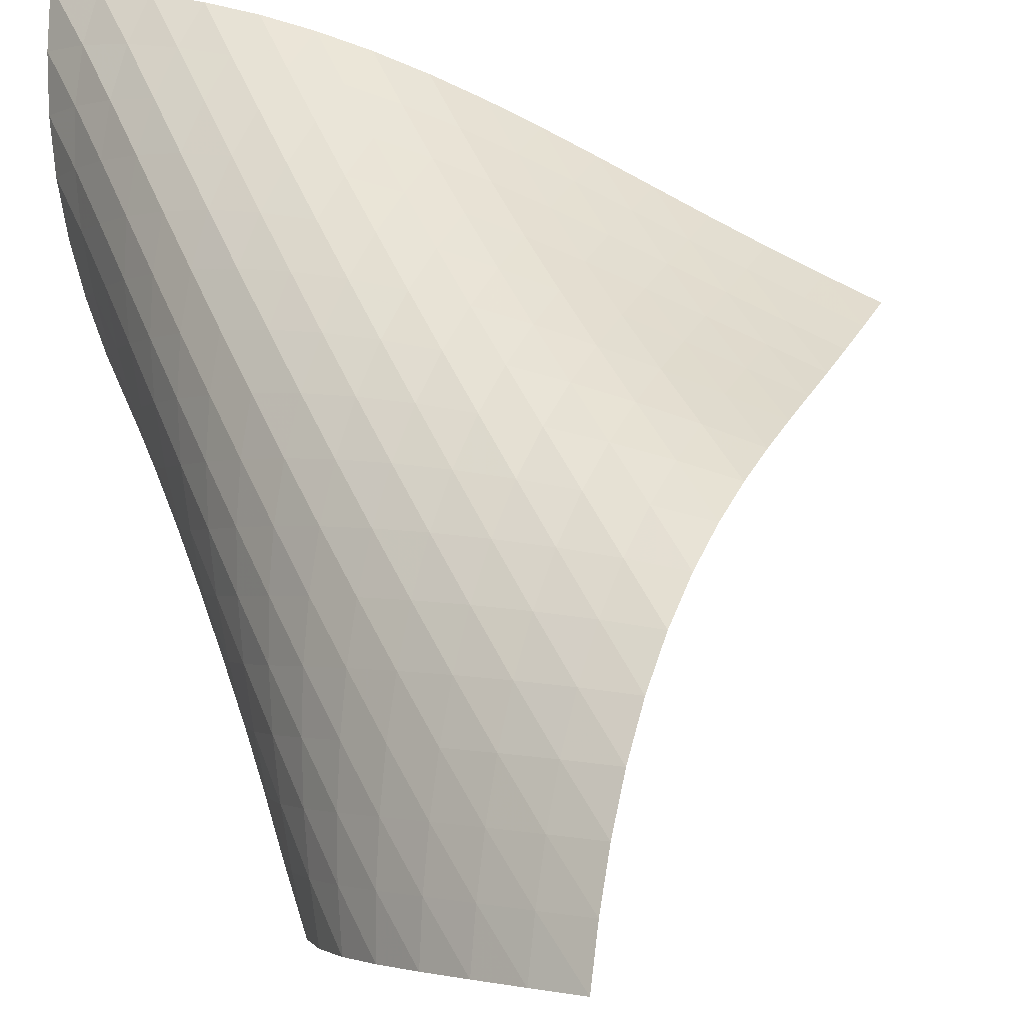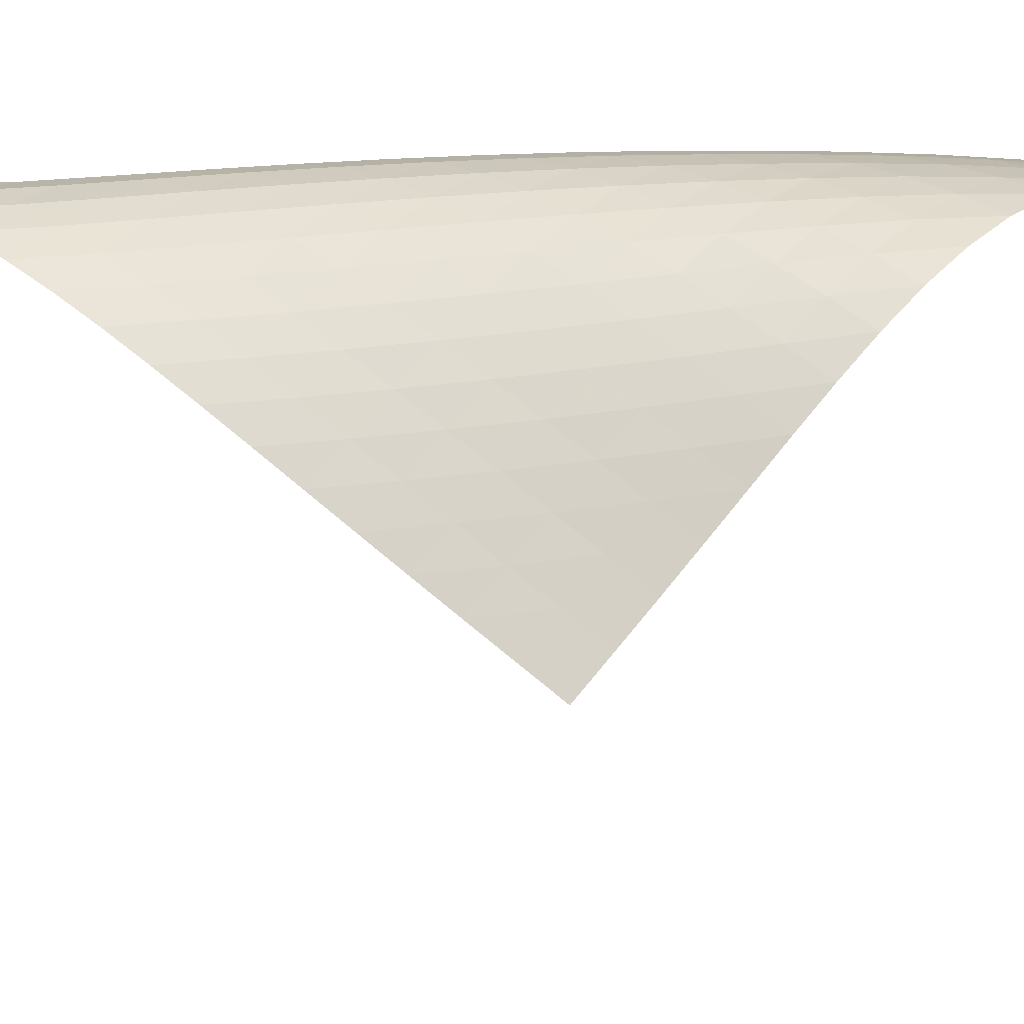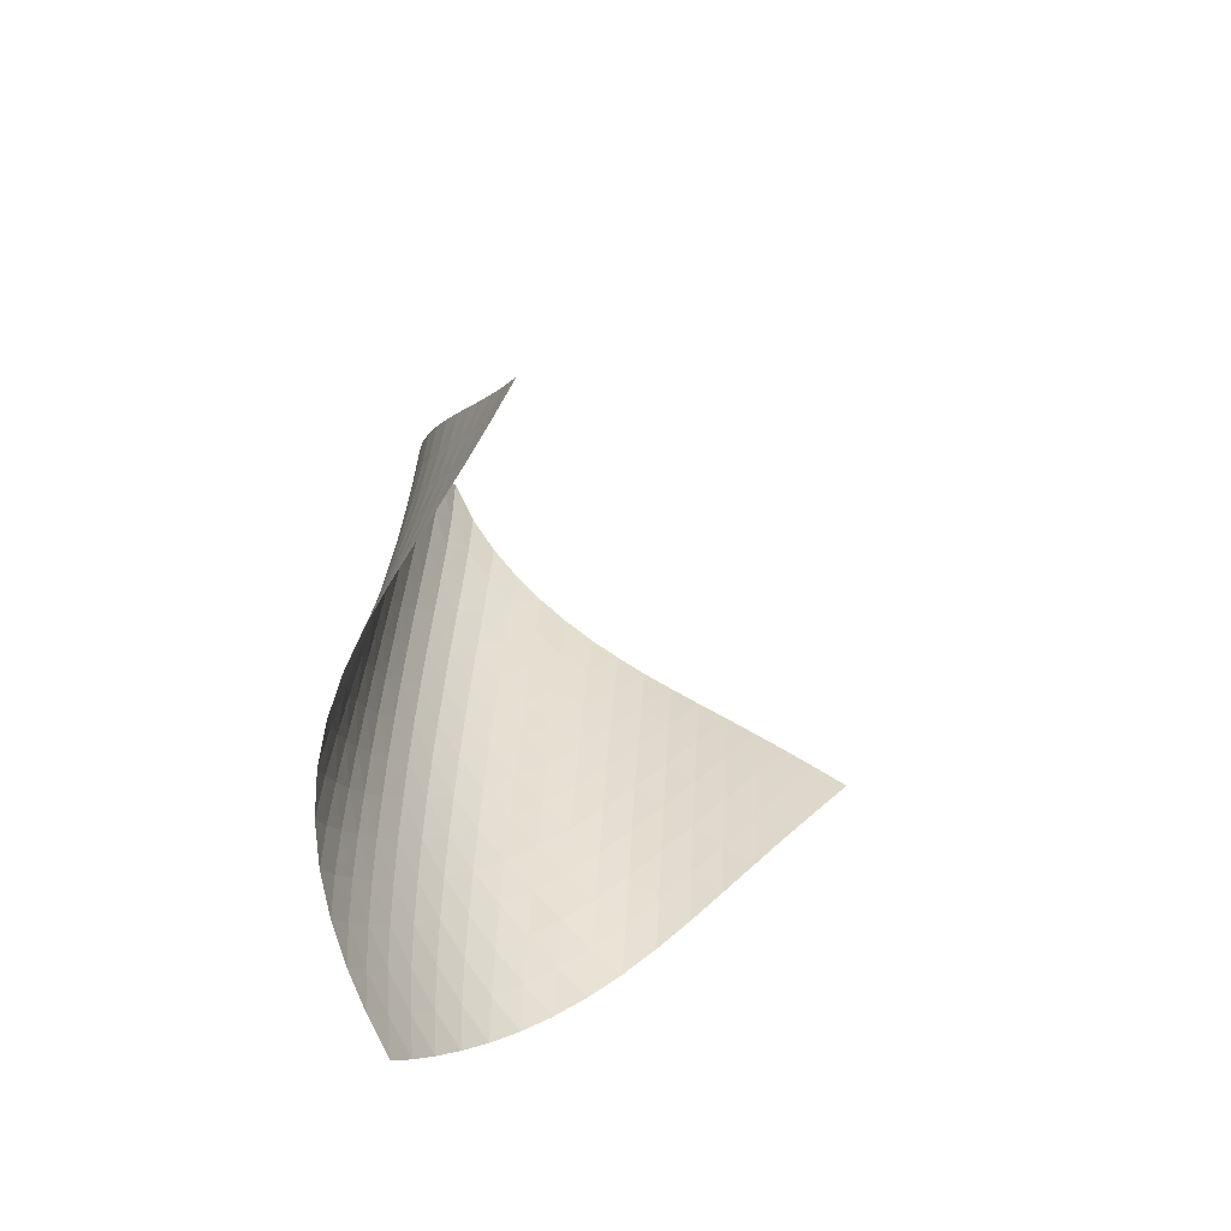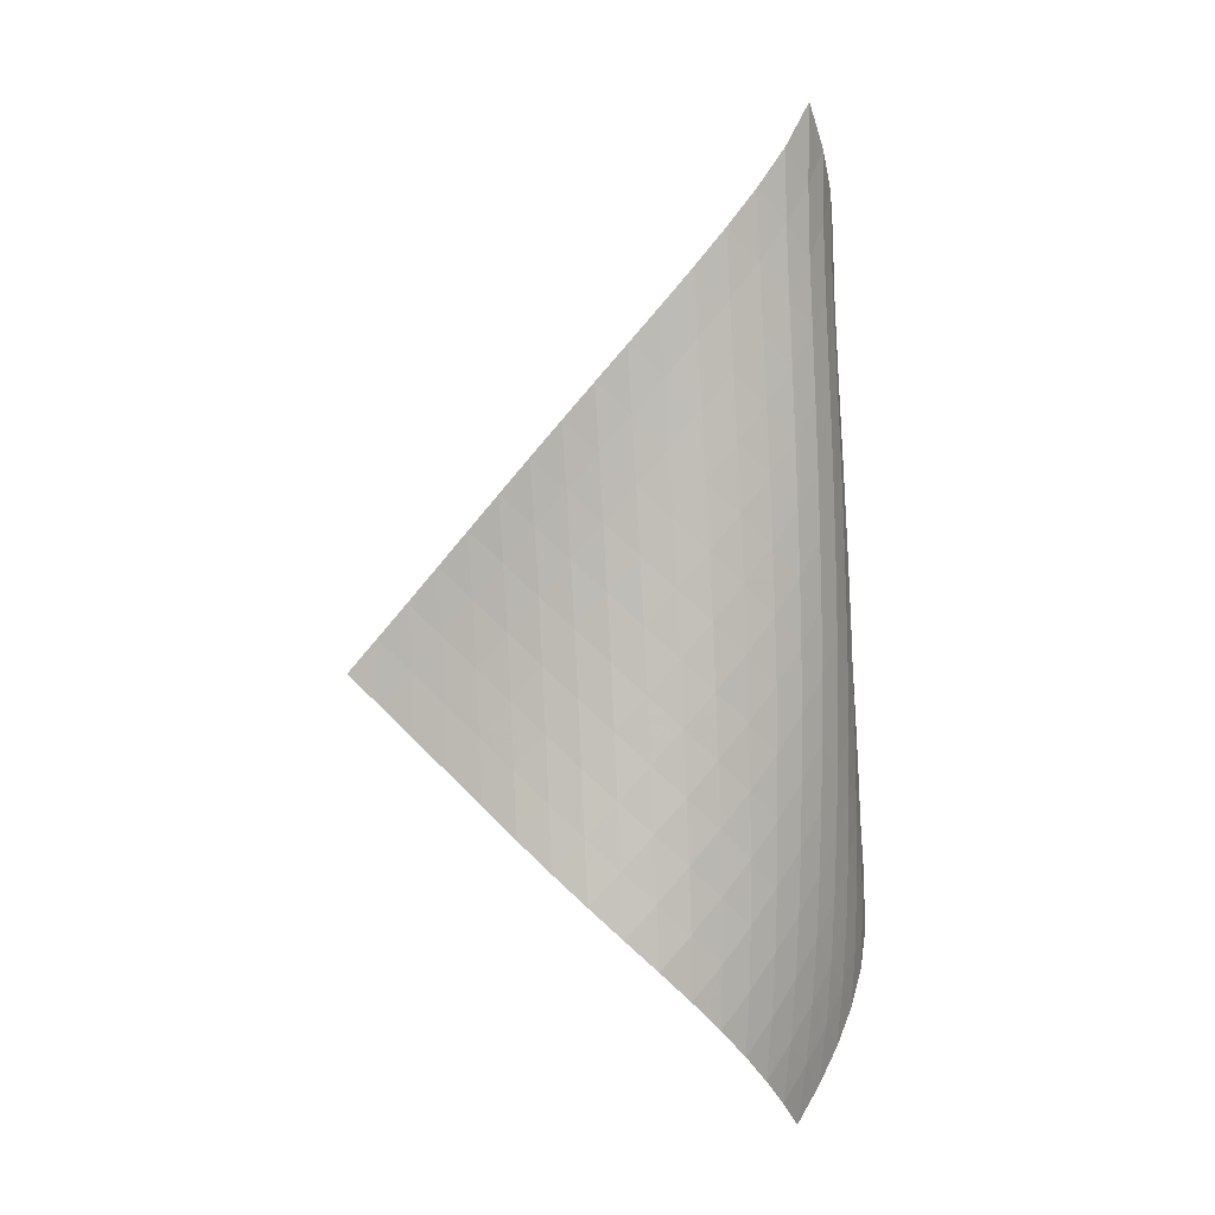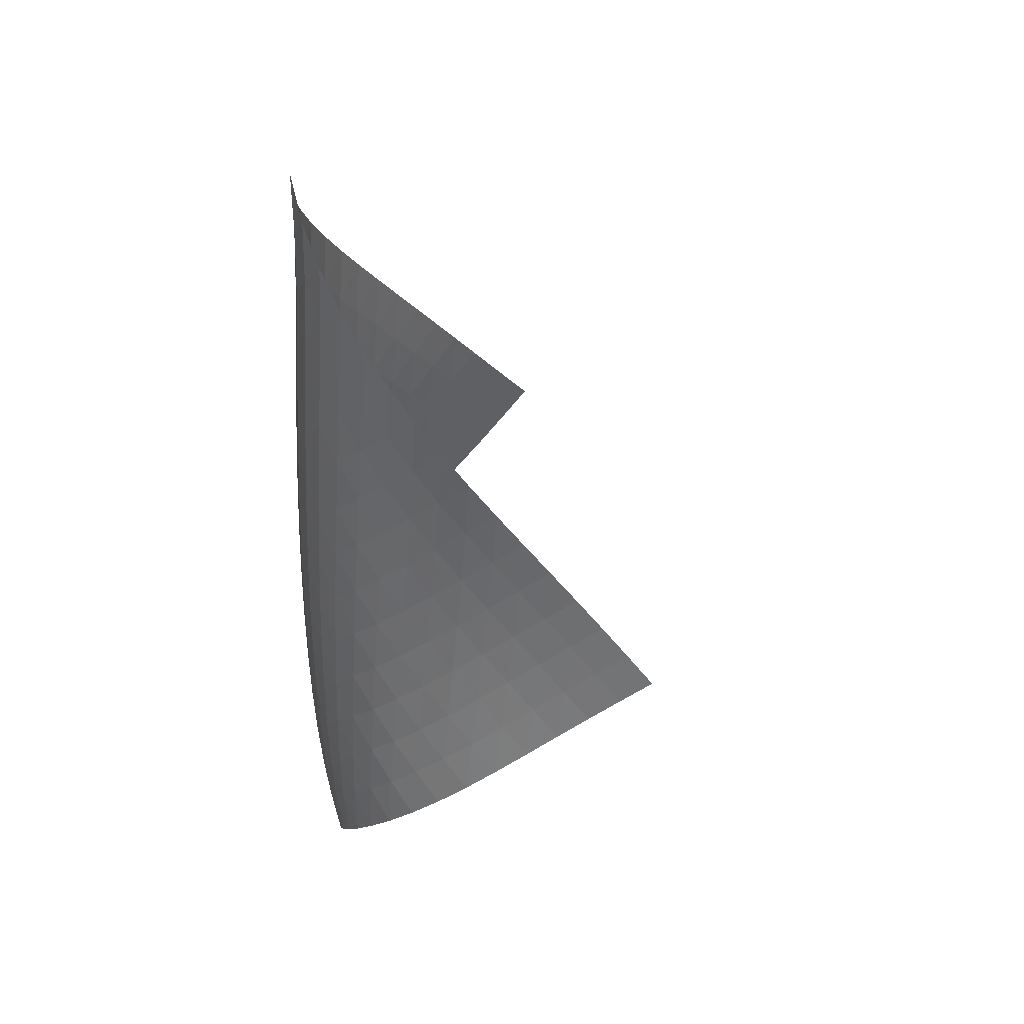
<metadata>
{"format":"obj","ext":"obj","renderer":"f3d","projection":"perspective","resolution":1024,"background":"white","views":[{"elev":48.8,"azim":-23.6,"up":"+Z"},{"elev":-38.1,"azim":-89.8,"up":"+Z"},{"elev":-56.9,"azim":79.9,"up":"+Y"},{"elev":8.5,"azim":-97.6,"up":"+Y"},{"elev":39.1,"azim":31.0,"up":"+Y"}]}
</metadata>
<code>
v -6.496 -0.04984 6.496
v 1.773 -10.2 6.005
v -6.005 -10.2 -1.773
v -6.505 -18.93 6.505
v -6.152 -9.545 -1.228
v -6.31 -8.885 -0.6861
v -6.484 -8.223 -0.1497
v -6.668 -7.56 0.3839
v -6.856 -6.897 0.9184
v -7.035 -6.235 1.458
v -7.195 -5.574 2.006
v -7.323 -4.912 2.564
v -7.41 -4.25 3.133
v -7.445 -3.587 3.71
v -7.418 -2.92 4.293
v -7.319 -2.247 4.874
v -7.139 -1.564 5.445
v -6.869 -0.8526 5.994
v -5.994 -0.8526 6.869
v -5.445 -1.564 7.139
v -4.874 -2.247 7.319
v -4.293 -2.92 7.418
v -3.71 -3.587 7.445
v -3.133 -4.25 7.41
v -2.564 -4.912 7.323
v -2.006 -5.574 7.195
v -1.458 -6.235 7.035
v -0.9184 -6.897 6.856
v -0.3839 -7.56 6.668
v 0.1497 -8.223 6.484
v 0.6861 -8.885 6.31
v 1.228 -9.545 6.152
v 1.187 -10.76 6.317
v 0.6053 -11.31 6.64
v 0.02987 -11.87 6.98
v -0.5429 -12.42 7.328
v -1.12 -12.97 7.669
v -1.71 -13.52 7.978
v -2.318 -14.09 8.226
v -2.94 -14.66 8.381
v -3.564 -15.25 8.421
v -4.169 -15.86 8.333
v -4.734 -16.47 8.126
v -5.249 -17.09 7.82
v -5.713 -17.71 7.436
v -6.13 -18.32 6.994
v -6.994 -18.32 6.13
v -7.436 -17.71 5.713
v -7.82 -17.09 5.249
v -8.126 -16.47 4.734
v -8.333 -15.86 4.169
v -8.421 -15.25 3.564
v -8.381 -14.66 2.94
v -8.226 -14.09 2.318
v -7.978 -13.52 1.71
v -7.669 -12.97 1.12
v -7.328 -12.42 0.5429
v -6.98 -11.87 -0.02987
v -6.64 -11.31 -0.6053
v -6.317 -10.76 -1.187
v -6.497 -1.491 6.497
v -6.885 -2.163 6.026
v -7.17 -2.833 5.497
v -7.359 -3.498 4.936
v -7.463 -4.161 4.359
v -7.494 -4.822 3.779
v -7.463 -5.482 3.202
v -7.382 -6.141 2.633
v -7.26 -6.8 2.075
v -7.111 -7.46 1.525
v -6.947 -8.121 0.9825
v -6.778 -8.782 0.4431
v -6.615 -9.442 -0.09705
v -6.462 -10.1 -0.6404
v -6.026 -2.163 6.885
v -6.532 -2.794 6.532
v -6.935 -3.44 6.079
v -7.229 -4.092 5.558
v -7.424 -4.746 5
v -7.532 -5.401 4.424
v -7.566 -6.057 3.843
v -7.54 -6.712 3.266
v -7.464 -7.368 2.697
v -7.353 -8.025 2.136
v -7.218 -8.682 1.583
v -7.071 -9.341 1.036
v -6.924 -10 0.4898
v -6.78 -10.66 -0.05718
v -5.497 -2.833 7.17
v -6.079 -3.44 6.935
v -6.587 -4.065 6.587
v -6.995 -4.701 6.138
v -7.296 -5.344 5.62
v -7.498 -5.99 5.063
v -7.613 -6.639 4.486
v -7.655 -7.288 3.904
v -7.638 -7.939 3.325
v -7.574 -8.592 2.752
v -7.478 -9.245 2.187
v -7.361 -9.9 1.629
v -7.237 -10.56 1.075
v -7.109 -11.21 0.5219
v -4.936 -3.498 7.359
v -5.558 -4.092 7.229
v -6.138 -4.701 6.995
v -6.644 -5.323 6.644
v -7.054 -5.954 6.195
v -7.361 -6.59 5.678
v -7.572 -7.231 5.121
v -7.699 -7.873 4.544
v -7.755 -8.518 3.96
v -7.754 -9.164 3.377
v -7.709 -9.811 2.799
v -7.635 -10.46 2.228
v -7.543 -11.11 1.663
v -7.44 -11.76 1.101
v -4.359 -4.161 7.463
v -5 -4.746 7.424
v -5.62 -5.344 7.296
v -6.195 -5.954 7.054
v -6.696 -6.574 6.696
v -7.105 -7.202 6.246
v -7.419 -7.834 5.73
v -7.642 -8.469 5.174
v -7.786 -9.106 4.597
v -7.862 -9.745 4.01
v -7.885 -10.39 3.423
v -7.867 -11.03 2.84
v -7.821 -11.67 2.261
v -7.754 -12.32 1.687
v -3.779 -4.822 7.494
v -4.424 -5.401 7.532
v -5.063 -5.99 7.498
v -5.678 -6.59 7.361
v -6.246 -7.202 7.105
v -6.741 -7.822 6.741
v -7.149 -8.447 6.288
v -7.469 -9.076 5.774
v -7.707 -9.706 5.22
v -7.871 -10.34 4.644
v -7.973 -10.97 4.056
v -8.026 -11.6 3.465
v -8.041 -12.24 2.875
v -8.024 -12.88 2.289
v -3.202 -5.482 7.463
v -3.843 -6.057 7.566
v -4.486 -6.639 7.613
v -5.121 -7.231 7.572
v -5.73 -7.834 7.419
v -6.288 -8.447 7.149
v -6.776 -9.067 6.776
v -7.183 -9.691 6.321
v -7.51 -10.32 5.809
v -7.764 -10.94 5.258
v -7.952 -11.57 4.683
v -8.085 -12.19 4.096
v -8.172 -12.82 3.502
v -8.219 -13.45 2.908
v -2.633 -6.141 7.382
v -3.266 -6.712 7.54
v -3.904 -7.288 7.655
v -4.544 -7.873 7.699
v -5.174 -8.469 7.642
v -5.774 -9.076 7.469
v -6.321 -9.691 7.183
v -6.8 -10.31 6.8
v -7.206 -10.93 6.343
v -7.541 -11.55 5.833
v -7.811 -12.18 5.286
v -8.026 -12.8 4.716
v -8.191 -13.42 4.131
v -8.311 -14.04 3.537
v -2.075 -6.8 7.26
v -2.697 -7.368 7.464
v -3.325 -7.939 7.638
v -3.96 -8.518 7.755
v -4.597 -9.106 7.786
v -5.22 -9.706 7.707
v -5.809 -10.32 7.51
v -6.343 -10.93 7.206
v -6.813 -11.55 6.813
v -7.217 -12.17 6.353
v -7.559 -12.79 5.845
v -7.848 -13.41 5.304
v -8.088 -14.02 4.739
v -8.281 -14.64 4.158
v -1.525 -7.46 7.111
v -2.136 -8.025 7.353
v -2.752 -8.592 7.574
v -3.377 -9.164 7.754
v -4.01 -9.745 7.862
v -4.644 -10.34 7.871
v -5.258 -10.94 7.764
v -5.833 -11.55 7.541
v -6.353 -12.17 7.217
v -6.813 -12.79 6.813
v -7.215 -13.41 6.35
v -7.565 -14.02 5.845
v -7.869 -14.64 5.309
v -8.127 -15.25 4.749
v -0.9825 -8.121 6.947
v -1.583 -8.682 7.218
v -2.187 -9.245 7.478
v -2.799 -9.811 7.709
v -3.423 -10.39 7.885
v -4.056 -10.97 7.973
v -4.683 -11.57 7.952
v -5.286 -12.18 7.811
v -5.845 -12.79 7.559
v -6.35 -13.41 7.215
v -6.8 -14.03 6.8
v -7.199 -14.64 6.334
v -7.553 -15.26 5.829
v -7.863 -15.87 5.295
v -0.4431 -8.782 6.778
v -1.036 -9.341 7.071
v -1.629 -9.9 7.361
v -2.228 -10.46 7.635
v -2.84 -11.03 7.867
v -3.465 -11.6 8.026
v -4.096 -12.19 8.085
v -4.716 -12.8 8.026
v -5.304 -13.41 7.848
v -5.845 -14.02 7.565
v -6.334 -14.64 7.199
v -6.771 -15.26 6.771
v -7.163 -15.87 6.297
v -7.512 -16.48 5.788
v 0.09705 -9.442 6.615
v -0.4898 -10 6.924
v -1.075 -10.56 7.237
v -1.663 -11.11 7.543
v -2.261 -11.67 7.821
v -2.875 -12.24 8.041
v -3.502 -12.82 8.172
v -4.131 -13.42 8.191
v -4.739 -14.02 8.088
v -5.309 -14.64 7.869
v -5.829 -15.26 7.553
v -6.297 -15.87 7.163
v -6.718 -16.49 6.718
v -7.096 -17.1 6.232
v 0.6404 -10.1 6.462
v 0.05718 -10.66 6.78
v -0.5219 -11.21 7.109
v -1.101 -11.76 7.44
v -1.687 -12.32 7.754
v -2.289 -12.88 8.024
v -2.908 -13.45 8.219
v -3.537 -14.04 8.311
v -4.158 -14.64 8.281
v -4.749 -15.25 8.127
v -5.295 -15.87 7.863
v -5.788 -16.48 7.512
v -6.232 -17.1 7.096
v -6.631 -17.71 6.631
f 256 46 4
f 256 4 47
f 5 74 60
f 5 60 3
f 74 88 59
f 74 59 60
f 88 102 58
f 88 58 59
f 102 116 57
f 102 57 58
f 116 130 56
f 116 56 57
f 130 144 55
f 130 55 56
f 144 158 54
f 144 54 55
f 158 172 53
f 158 53 54
f 172 186 52
f 172 52 53
f 186 200 51
f 186 51 52
f 200 214 50
f 200 50 51
f 214 228 49
f 214 49 50
f 228 242 48
f 228 48 49
f 242 256 47
f 242 47 48
f 1 19 61
f 1 61 18
f 18 61 62
f 18 62 17
f 17 62 63
f 17 63 16
f 16 63 64
f 16 64 15
f 15 64 65
f 15 65 14
f 14 65 66
f 14 66 13
f 13 66 67
f 13 67 12
f 12 67 68
f 12 68 11
f 11 68 69
f 11 69 10
f 10 69 70
f 10 70 9
f 9 70 71
f 9 71 8
f 8 71 72
f 8 72 7
f 7 72 73
f 7 73 6
f 6 73 74
f 6 74 5
f 19 20 75
f 19 75 61
f 61 75 76
f 61 76 62
f 62 76 77
f 62 77 63
f 63 77 78
f 63 78 64
f 64 78 79
f 64 79 65
f 65 79 80
f 65 80 66
f 66 80 81
f 66 81 67
f 67 81 82
f 67 82 68
f 68 82 83
f 68 83 69
f 69 83 84
f 69 84 70
f 70 84 85
f 70 85 71
f 71 85 86
f 71 86 72
f 72 86 87
f 72 87 73
f 73 87 88
f 73 88 74
f 20 21 89
f 20 89 75
f 75 89 90
f 75 90 76
f 76 90 91
f 76 91 77
f 77 91 92
f 77 92 78
f 78 92 93
f 78 93 79
f 79 93 94
f 79 94 80
f 80 94 95
f 80 95 81
f 81 95 96
f 81 96 82
f 82 96 97
f 82 97 83
f 83 97 98
f 83 98 84
f 84 98 99
f 84 99 85
f 85 99 100
f 85 100 86
f 86 100 101
f 86 101 87
f 87 101 102
f 87 102 88
f 21 22 103
f 21 103 89
f 89 103 104
f 89 104 90
f 90 104 105
f 90 105 91
f 91 105 106
f 91 106 92
f 92 106 107
f 92 107 93
f 93 107 108
f 93 108 94
f 94 108 109
f 94 109 95
f 95 109 110
f 95 110 96
f 96 110 111
f 96 111 97
f 97 111 112
f 97 112 98
f 98 112 113
f 98 113 99
f 99 113 114
f 99 114 100
f 100 114 115
f 100 115 101
f 101 115 116
f 101 116 102
f 22 23 117
f 22 117 103
f 103 117 118
f 103 118 104
f 104 118 119
f 104 119 105
f 105 119 120
f 105 120 106
f 106 120 121
f 106 121 107
f 107 121 122
f 107 122 108
f 108 122 123
f 108 123 109
f 109 123 124
f 109 124 110
f 110 124 125
f 110 125 111
f 111 125 126
f 111 126 112
f 112 126 127
f 112 127 113
f 113 127 128
f 113 128 114
f 114 128 129
f 114 129 115
f 115 129 130
f 115 130 116
f 23 24 131
f 23 131 117
f 117 131 132
f 117 132 118
f 118 132 133
f 118 133 119
f 119 133 134
f 119 134 120
f 120 134 135
f 120 135 121
f 121 135 136
f 121 136 122
f 122 136 137
f 122 137 123
f 123 137 138
f 123 138 124
f 124 138 139
f 124 139 125
f 125 139 140
f 125 140 126
f 126 140 141
f 126 141 127
f 127 141 142
f 127 142 128
f 128 142 143
f 128 143 129
f 129 143 144
f 129 144 130
f 24 25 145
f 24 145 131
f 131 145 146
f 131 146 132
f 132 146 147
f 132 147 133
f 133 147 148
f 133 148 134
f 134 148 149
f 134 149 135
f 135 149 150
f 135 150 136
f 136 150 151
f 136 151 137
f 137 151 152
f 137 152 138
f 138 152 153
f 138 153 139
f 139 153 154
f 139 154 140
f 140 154 155
f 140 155 141
f 141 155 156
f 141 156 142
f 142 156 157
f 142 157 143
f 143 157 158
f 143 158 144
f 25 26 159
f 25 159 145
f 145 159 160
f 145 160 146
f 146 160 161
f 146 161 147
f 147 161 162
f 147 162 148
f 148 162 163
f 148 163 149
f 149 163 164
f 149 164 150
f 150 164 165
f 150 165 151
f 151 165 166
f 151 166 152
f 152 166 167
f 152 167 153
f 153 167 168
f 153 168 154
f 154 168 169
f 154 169 155
f 155 169 170
f 155 170 156
f 156 170 171
f 156 171 157
f 157 171 172
f 157 172 158
f 26 27 173
f 26 173 159
f 159 173 174
f 159 174 160
f 160 174 175
f 160 175 161
f 161 175 176
f 161 176 162
f 162 176 177
f 162 177 163
f 163 177 178
f 163 178 164
f 164 178 179
f 164 179 165
f 165 179 180
f 165 180 166
f 166 180 181
f 166 181 167
f 167 181 182
f 167 182 168
f 168 182 183
f 168 183 169
f 169 183 184
f 169 184 170
f 170 184 185
f 170 185 171
f 171 185 186
f 171 186 172
f 27 28 187
f 27 187 173
f 173 187 188
f 173 188 174
f 174 188 189
f 174 189 175
f 175 189 190
f 175 190 176
f 176 190 191
f 176 191 177
f 177 191 192
f 177 192 178
f 178 192 193
f 178 193 179
f 179 193 194
f 179 194 180
f 180 194 195
f 180 195 181
f 181 195 196
f 181 196 182
f 182 196 197
f 182 197 183
f 183 197 198
f 183 198 184
f 184 198 199
f 184 199 185
f 185 199 200
f 185 200 186
f 28 29 201
f 28 201 187
f 187 201 202
f 187 202 188
f 188 202 203
f 188 203 189
f 189 203 204
f 189 204 190
f 190 204 205
f 190 205 191
f 191 205 206
f 191 206 192
f 192 206 207
f 192 207 193
f 193 207 208
f 193 208 194
f 194 208 209
f 194 209 195
f 195 209 210
f 195 210 196
f 196 210 211
f 196 211 197
f 197 211 212
f 197 212 198
f 198 212 213
f 198 213 199
f 199 213 214
f 199 214 200
f 29 30 215
f 29 215 201
f 201 215 216
f 201 216 202
f 202 216 217
f 202 217 203
f 203 217 218
f 203 218 204
f 204 218 219
f 204 219 205
f 205 219 220
f 205 220 206
f 206 220 221
f 206 221 207
f 207 221 222
f 207 222 208
f 208 222 223
f 208 223 209
f 209 223 224
f 209 224 210
f 210 224 225
f 210 225 211
f 211 225 226
f 211 226 212
f 212 226 227
f 212 227 213
f 213 227 228
f 213 228 214
f 30 31 229
f 30 229 215
f 215 229 230
f 215 230 216
f 216 230 231
f 216 231 217
f 217 231 232
f 217 232 218
f 218 232 233
f 218 233 219
f 219 233 234
f 219 234 220
f 220 234 235
f 220 235 221
f 221 235 236
f 221 236 222
f 222 236 237
f 222 237 223
f 223 237 238
f 223 238 224
f 224 238 239
f 224 239 225
f 225 239 240
f 225 240 226
f 226 240 241
f 226 241 227
f 227 241 242
f 227 242 228
f 31 32 243
f 31 243 229
f 229 243 244
f 229 244 230
f 230 244 245
f 230 245 231
f 231 245 246
f 231 246 232
f 232 246 247
f 232 247 233
f 233 247 248
f 233 248 234
f 234 248 249
f 234 249 235
f 235 249 250
f 235 250 236
f 236 250 251
f 236 251 237
f 237 251 252
f 237 252 238
f 238 252 253
f 238 253 239
f 239 253 254
f 239 254 240
f 240 254 255
f 240 255 241
f 241 255 256
f 241 256 242
f 32 2 33
f 32 33 243
f 243 33 34
f 243 34 244
f 244 34 35
f 244 35 245
f 245 35 36
f 245 36 246
f 246 36 37
f 246 37 247
f 247 37 38
f 247 38 248
f 248 38 39
f 248 39 249
f 249 39 40
f 249 40 250
f 250 40 41
f 250 41 251
f 251 41 42
f 251 42 252
f 252 42 43
f 252 43 253
f 253 43 44
f 253 44 254
f 254 44 45
f 254 45 255
f 255 45 46
f 255 46 256

</code>
